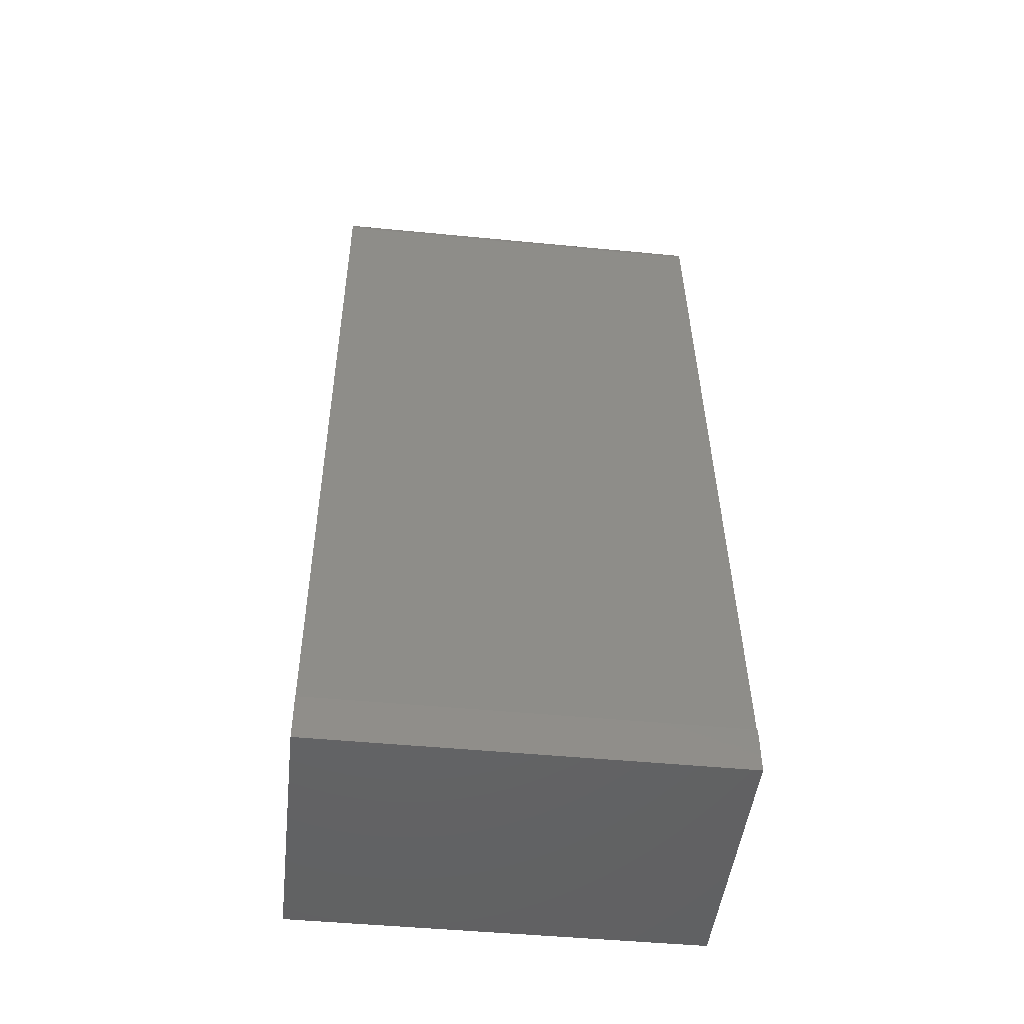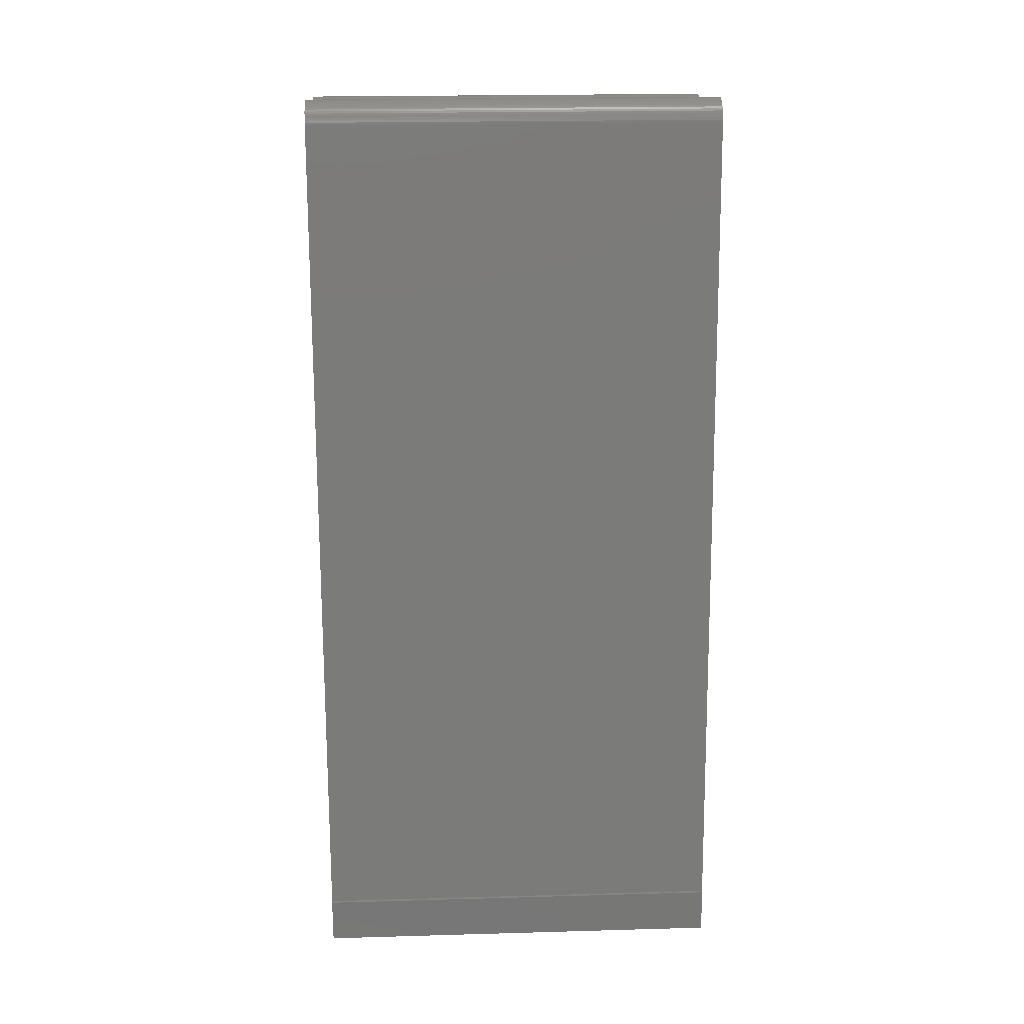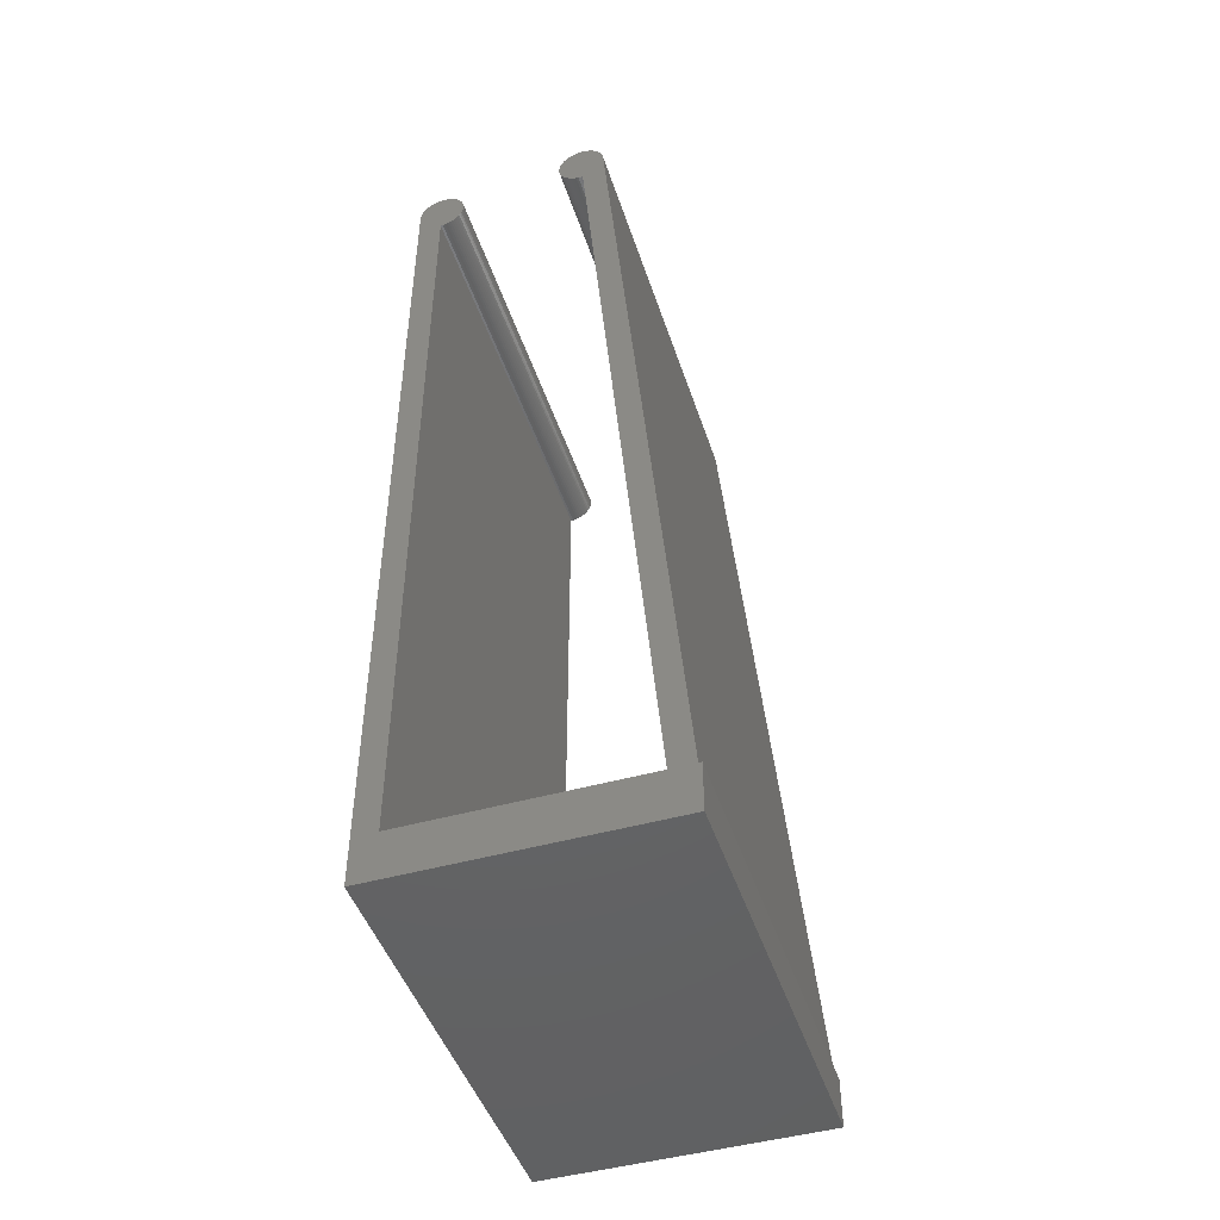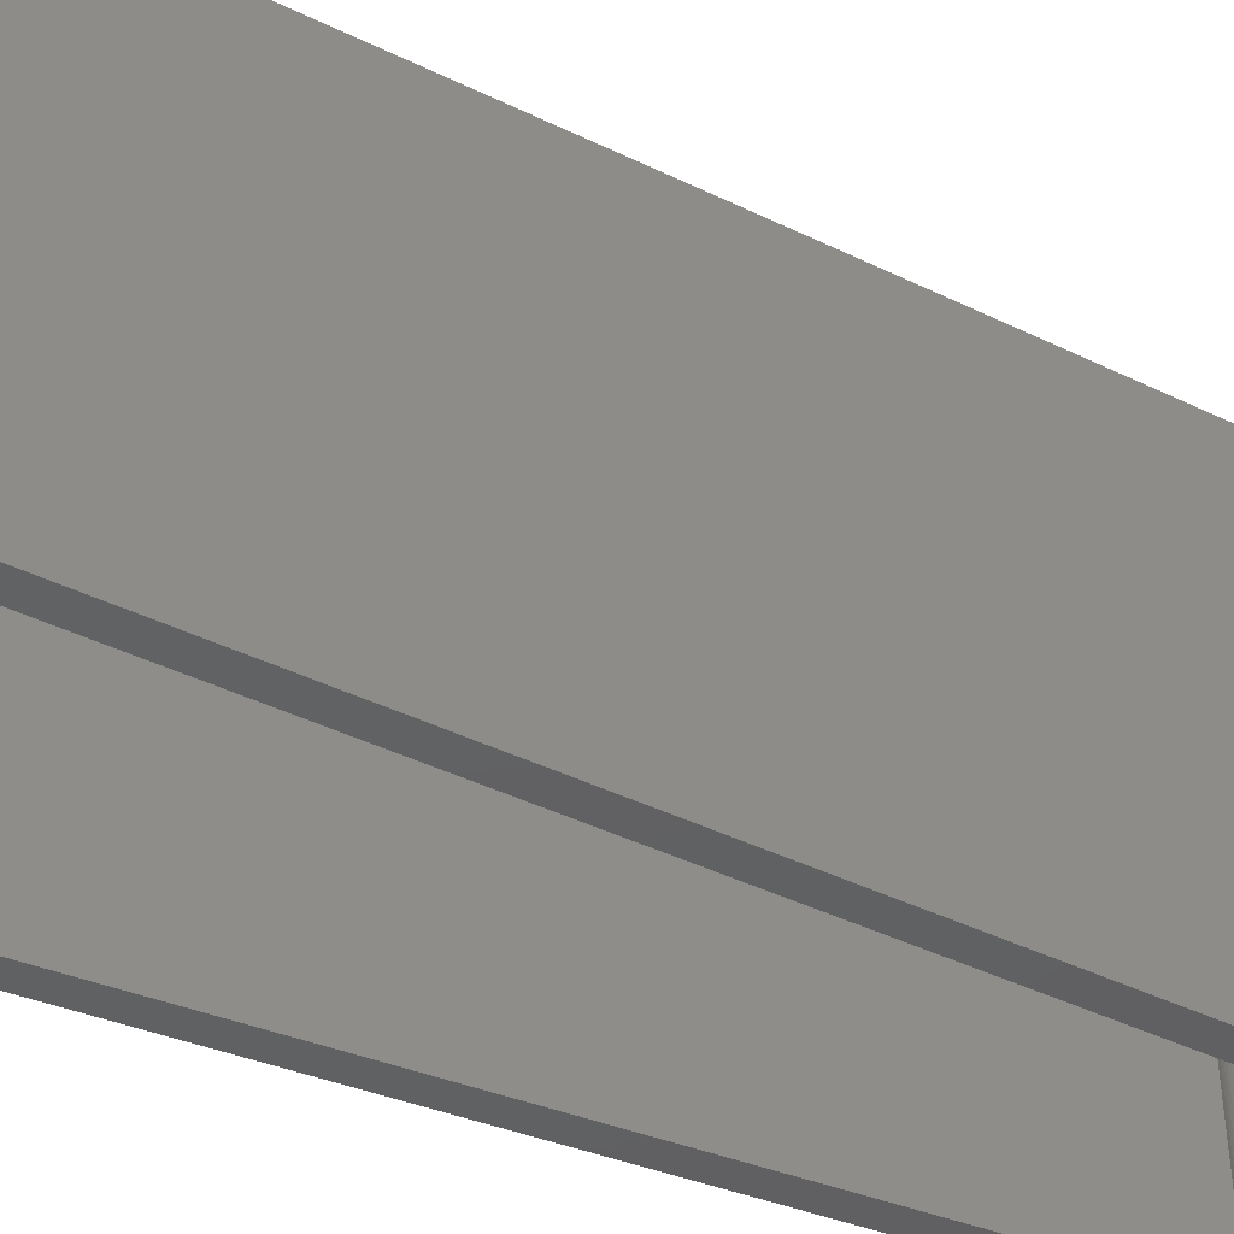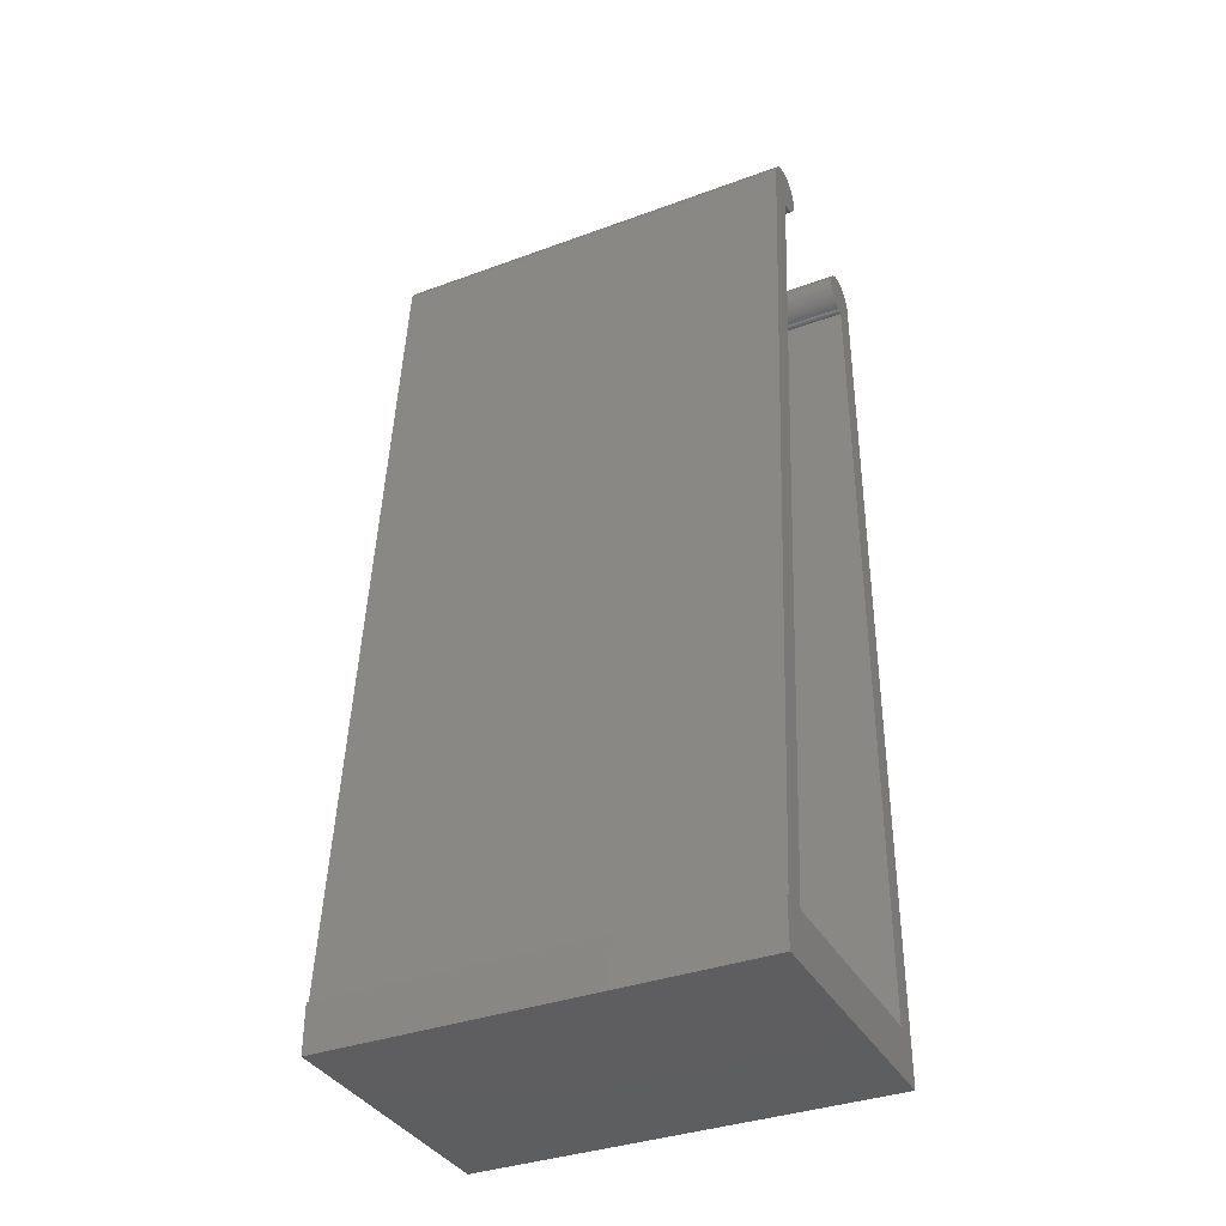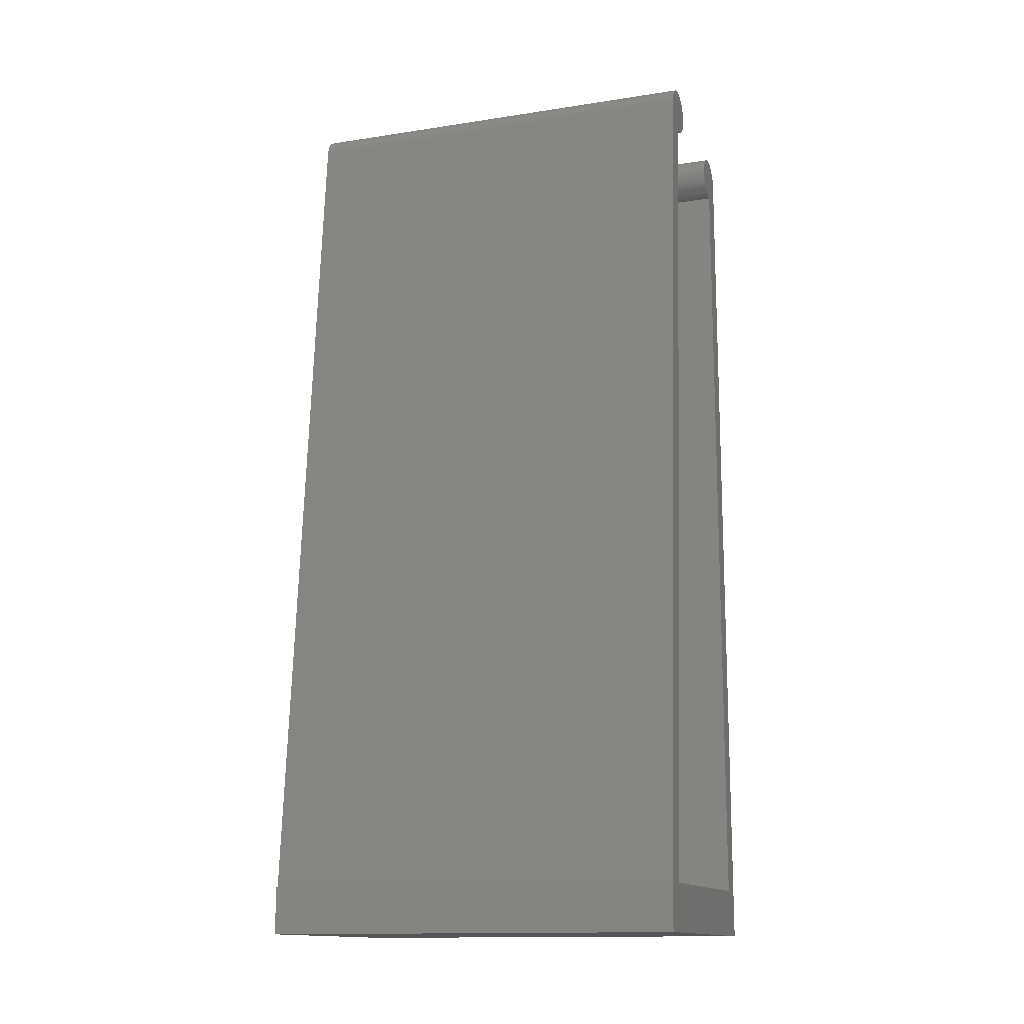
<metadata>
{"format":"stl","ext":"stl","renderer":"f3d","projection":"perspective","resolution":1024,"background":"white","views":[{"elev":-47.2,"azim":83.7,"up":"+Y"},{"elev":21.1,"azim":87.1,"up":"+Y"},{"elev":-46.5,"azim":17.8,"up":"+Y"},{"elev":-43.2,"azim":65.1,"up":"+Z"},{"elev":-36.0,"azim":115.7,"up":"+Y"},{"elev":-14.0,"azim":108.9,"up":"+Y"}]}
</metadata>
<code>
# stl→obj: 208 verts, 412 faces
v 11.85 2.25 0
v 8.392 41.77 20
v 8.392 41.77 0
v 11.85 2.25 20
v 2.245 42.11 20
v 2.245 41.89 20
v 2.25 42 20
v 2.228 42.22 20
v 2.228 41.78 20
v 2.202 42.33 20
v 2.202 41.67 20
v 2.164 42.43 20
v 2.164 41.57 20
v 2.117 42.53 20
v 2.117 41.47 20
v 2.06 42.62 20
v 2.06 41.38 20
v 1.995 42.71 20
v 1.995 41.29 20
v 1.921 42.8 20
v 1.921 41.2 20
v 1.839 42.87 20
v 1.839 41.13 20
v 1.75 42.94 20
v 1.75 41.06 20
v 1.655 42.99 20
v 1.655 41.01 20
v 1.556 43.04 20
v 1.556 40.96 20
v 1.452 43.08 20
v 1.452 40.92 20
v 1.344 43.1 20
v 1.344 40.9 20
v 1.235 43.12 20
v 1.235 40.88 20
v 1.125 43.12 20
v 1.125 40.88 20
v 0 42 20
v 1.015 43.12 20
v 12.98 2.25 20
v 9.415 42.98 20
v 9.4 43.09 20
v 9.374 43.2 20
v 9.338 43.31 20
v 9.292 43.41 20
v 9.236 43.5 20
v 9.171 43.59 20
v 9.098 43.67 20
v 9.017 43.75 20
v 8.929 43.81 20
v 8.835 43.87 20
v 8.736 43.92 20
v 8.632 43.96 20
v 8.525 43.99 20
v 8.416 44 20
v 8.306 44.01 20
v 8.282 41.76 20
v 8.196 44.01 20
v 8.171 41.77 20
v 8.086 43.99 20
v 8.062 41.79 20
v 7.979 43.97 20
v 7.955 41.81 20
v 7.875 43.93 20
v 7.852 41.85 20
v 7.774 43.88 20
v 7.753 41.9 20
v 7.679 43.83 20
v 7.659 41.96 20
v 7.59 43.76 20
v 7.571 42.02 20
v 7.507 43.69 20
v 7.49 42.1 20
v 7.432 43.61 20
v 7.416 42.18 20
v 7.365 43.52 20
v 7.352 42.27 20
v 7.307 43.43 20
v 7.296 42.37 20
v 7.259 43.33 20
v 7.25 42.47 20
v 7.221 43.22 20
v 7.214 42.57 20
v 7.193 43.12 20
v 7.188 42.68 20
v 7.175 43.01 20
v 7.173 42.79 20
v 7.169 42.9 20
v 13.12 0 20
v 13.12 2.25 20
v 0 0 20
v 1.125 2.25 20
v 0.9055 43.1 20
v 0.7984 43.08 20
v 0.6945 43.04 20
v 0.5947 42.99 20
v 0.5 42.94 20
v 0.4113 42.87 20
v 0.3295 42.8 20
v 0.2554 42.71 20
v 0.1896 42.62 20
v 0.1328 42.53 20
v 0.08564 42.43 20
v 0.04844 42.33 20
v 0.02162 42.22 20
v 0.005417 42.11 20
v 9.415 42.98 0
v 12.98 2.25 0
v 13.12 0 0
v 13.12 2.25 0
v 0 0 0
v 0 42 0
v 1.125 40.88 0
v 1.125 2.25 0
v 1.125 43.12 0
v 1.015 43.12 0
v 0.9055 43.1 0
v 0.7984 43.08 0
v 0.6945 43.04 0
v 0.5947 42.99 0
v 0.5 42.94 0
v 0.4113 42.87 0
v 0.3295 42.8 0
v 0.2554 42.71 0
v 0.1896 42.62 0
v 0.1328 42.53 0
v 0.08564 42.43 0
v 0.04844 42.33 0
v 0.02162 42.22 0
v 0.005417 42.11 0
v 9.4 43.09 0
v 9.374 43.2 0
v 9.338 43.31 0
v 9.292 43.41 0
v 9.236 43.5 0
v 9.171 43.59 0
v 9.098 43.67 0
v 9.017 43.75 0
v 8.929 43.81 0
v 8.835 43.87 0
v 8.736 43.92 0
v 8.632 43.96 0
v 8.525 43.99 0
v 8.416 44 0
v 8.306 44.01 0
v 8.282 41.76 0
v 8.196 44.01 0
v 8.171 41.77 0
v 8.086 43.99 0
v 8.062 41.79 0
v 7.979 43.97 0
v 7.955 41.81 0
v 7.875 43.93 0
v 7.852 41.85 0
v 7.774 43.88 0
v 7.753 41.9 0
v 7.679 43.83 0
v 7.659 41.96 0
v 7.59 43.76 0
v 7.571 42.02 0
v 7.507 43.69 0
v 7.49 42.1 0
v 7.432 43.61 0
v 7.416 42.18 0
v 7.365 43.52 0
v 7.352 42.27 0
v 7.307 43.43 0
v 7.296 42.37 0
v 7.259 43.33 0
v 7.25 42.47 0
v 7.221 43.22 0
v 7.214 42.57 0
v 7.193 43.12 0
v 7.188 42.68 0
v 7.175 43.01 0
v 7.173 42.79 0
v 7.169 42.9 0
v 2.245 41.89 0
v 2.245 42.11 0
v 2.25 42 0
v 2.228 41.78 0
v 2.228 42.22 0
v 2.202 41.67 0
v 2.202 42.33 0
v 2.164 41.57 0
v 2.164 42.43 0
v 2.117 41.47 0
v 2.117 42.53 0
v 2.06 41.38 0
v 2.06 42.62 0
v 1.995 41.29 0
v 1.995 42.71 0
v 1.921 41.2 0
v 1.921 42.8 0
v 1.839 41.13 0
v 1.839 42.87 0
v 1.75 41.06 0
v 1.75 42.94 0
v 1.655 41.01 0
v 1.655 42.99 0
v 1.556 40.96 0
v 1.556 43.04 0
v 1.452 40.92 0
v 1.452 43.08 0
v 1.344 40.9 0
v 1.344 43.1 0
v 1.235 40.88 0
v 1.235 43.12 0
f 1 2 3
f 2 1 4
f 5 6 7
f 8 6 5
f 8 9 6
f 10 9 8
f 10 11 9
f 12 11 10
f 12 13 11
f 14 13 12
f 14 15 13
f 16 15 14
f 16 17 15
f 18 17 16
f 18 19 17
f 20 19 18
f 20 21 19
f 22 21 20
f 22 23 21
f 24 23 22
f 24 25 23
f 26 25 24
f 26 27 25
f 28 27 26
f 28 29 27
f 30 29 28
f 30 31 29
f 32 31 30
f 32 33 31
f 34 33 32
f 34 35 33
f 36 35 34
f 36 37 35
f 38 37 36
f 38 36 39
f 2 40 41
f 2 41 42
f 2 42 43
f 2 43 44
f 2 44 45
f 2 45 46
f 2 46 47
f 2 47 48
f 2 48 49
f 2 49 50
f 2 50 51
f 2 51 52
f 2 52 53
f 2 53 54
f 2 54 55
f 40 2 4
f 56 2 55
f 56 57 2
f 58 57 56
f 58 59 57
f 60 59 58
f 60 61 59
f 62 61 60
f 62 63 61
f 64 63 62
f 64 65 63
f 66 65 64
f 66 67 65
f 68 67 66
f 68 69 67
f 70 69 68
f 70 71 69
f 72 71 70
f 72 73 71
f 74 73 72
f 74 75 73
f 76 75 74
f 76 77 75
f 78 77 76
f 78 79 77
f 80 79 78
f 80 81 79
f 82 81 80
f 82 83 81
f 84 83 82
f 84 85 83
f 86 85 84
f 86 87 85
f 87 86 88
f 40 89 90
f 4 89 40
f 91 4 92
f 38 39 93
f 38 93 94
f 38 94 95
f 38 95 96
f 38 96 97
f 38 97 98
f 38 98 99
f 38 99 100
f 38 100 101
f 38 101 102
f 38 102 103
f 38 103 104
f 38 104 105
f 38 105 106
f 37 38 92
f 4 91 89
f 91 92 38
f 40 107 41
f 107 40 108
f 109 108 110
f 109 1 108
f 111 1 109
f 112 113 114
f 113 112 115
f 115 112 116
f 116 112 117
f 117 112 118
f 118 112 119
f 119 112 120
f 120 112 121
f 121 112 122
f 122 112 123
f 123 112 124
f 124 112 125
f 125 112 126
f 126 112 127
f 127 112 128
f 128 112 129
f 1 111 114
f 112 114 111
f 129 112 130
f 3 108 1
f 108 3 107
f 107 3 131
f 131 3 132
f 132 3 133
f 133 3 134
f 134 3 135
f 135 3 136
f 136 3 137
f 137 3 138
f 138 3 139
f 139 3 140
f 140 3 141
f 141 3 142
f 142 3 143
f 143 3 144
f 3 145 144
f 146 145 3
f 146 147 145
f 148 147 146
f 148 149 147
f 150 149 148
f 150 151 149
f 152 151 150
f 152 153 151
f 154 153 152
f 154 155 153
f 156 155 154
f 156 157 155
f 158 157 156
f 158 159 157
f 160 159 158
f 160 161 159
f 162 161 160
f 162 163 161
f 164 163 162
f 164 165 163
f 166 165 164
f 166 167 165
f 168 167 166
f 168 169 167
f 170 169 168
f 170 171 169
f 172 171 170
f 172 173 171
f 174 173 172
f 174 175 173
f 176 175 174
f 175 176 177
f 178 179 180
f 181 179 178
f 181 182 179
f 183 182 181
f 183 184 182
f 185 184 183
f 185 186 184
f 187 186 185
f 187 188 186
f 189 188 187
f 189 190 188
f 191 190 189
f 191 192 190
f 193 192 191
f 193 194 192
f 195 194 193
f 195 196 194
f 197 196 195
f 197 198 196
f 199 198 197
f 199 200 198
f 201 200 199
f 201 202 200
f 203 202 201
f 203 204 202
f 205 204 203
f 205 206 204
f 207 206 205
f 207 208 206
f 113 208 207
f 208 113 115
f 41 131 42
f 131 41 107
f 147 60 58
f 60 147 149
f 138 50 49
f 50 138 139
f 165 74 163
f 74 165 76
f 155 68 66
f 68 155 157
f 168 81 170
f 81 168 79
f 45 135 46
f 135 45 134
f 142 54 53
f 54 142 143
f 171 80 169
f 80 171 82
f 169 78 167
f 78 169 80
f 151 64 62
f 64 151 153
f 150 59 61
f 59 150 148
f 160 69 71
f 69 160 158
f 162 71 73
f 71 162 160
f 43 133 44
f 133 43 132
f 42 132 43
f 132 42 131
f 44 134 45
f 134 44 133
f 47 137 48
f 137 47 136
f 137 49 48
f 49 137 138
f 46 136 47
f 136 46 135
f 144 56 55
f 56 144 145
f 145 58 56
f 58 145 147
f 140 52 51
f 52 140 141
f 141 53 52
f 53 141 142
f 139 51 50
f 51 139 140
f 177 86 175
f 86 177 88
f 173 82 171
f 82 173 84
f 176 88 177
f 88 176 87
f 159 72 70
f 72 159 161
f 163 72 161
f 72 163 74
f 153 66 64
f 66 153 155
f 149 62 60
f 62 149 151
f 158 67 69
f 67 158 156
f 156 65 67
f 65 156 154
f 154 63 65
f 63 154 152
f 146 2 57
f 2 146 3
f 164 77 166
f 77 164 75
f 166 79 168
f 79 166 77
f 172 85 174
f 85 172 83
f 143 55 54
f 55 143 144
f 167 76 165
f 76 167 78
f 175 84 173
f 84 175 86
f 174 87 176
f 87 174 85
f 157 70 68
f 70 157 159
f 152 61 63
f 61 152 150
f 148 57 59
f 57 148 146
f 162 75 164
f 75 162 73
f 170 83 172
f 83 170 81
f 111 38 112
f 38 111 91
f 92 113 37
f 113 92 114
f 111 89 91
f 89 111 109
f 7 179 5
f 179 7 180
f 115 39 36
f 39 115 116
f 194 22 20
f 22 194 196
f 124 99 123
f 99 124 100
f 119 96 95
f 96 119 120
f 12 188 14
f 188 12 186
f 202 30 28
f 30 202 204
f 198 26 24
f 26 198 200
f 128 103 127
f 103 128 104
f 117 94 93
f 94 117 118
f 8 184 10
f 184 8 182
f 5 182 8
f 182 5 179
f 10 186 12
f 186 10 184
f 16 192 18
f 192 16 190
f 18 194 20
f 194 18 192
f 14 190 16
f 190 14 188
f 206 34 32
f 34 206 208
f 204 32 30
f 32 204 206
f 208 36 34
f 36 208 115
f 200 28 26
f 28 200 202
f 196 24 22
f 24 196 198
f 130 105 129
f 105 130 106
f 126 101 125
f 101 126 102
f 125 100 124
f 100 125 101
f 127 102 126
f 102 127 103
f 129 104 128
f 104 129 105
f 112 106 130
f 106 112 38
f 121 98 97
f 98 121 122
f 120 97 96
f 97 120 121
f 122 99 98
f 99 122 123
f 118 95 94
f 95 118 119
f 116 93 39
f 93 116 117
f 207 33 35
f 33 207 205
f 203 29 31
f 29 203 201
f 195 21 23
f 21 195 193
f 199 25 27
f 25 199 197
f 19 189 17
f 189 19 191
f 15 185 13
f 185 15 187
f 205 31 33
f 31 205 203
f 201 27 29
f 27 201 199
f 21 191 19
f 191 21 193
f 197 23 25
f 23 197 195
f 17 187 15
f 187 17 189
f 13 183 11
f 183 13 185
f 9 178 6
f 178 9 181
f 11 181 9
f 181 11 183
f 6 180 7
f 180 6 178
f 113 35 37
f 35 113 207
f 89 110 90
f 110 89 109
f 110 40 90
f 40 110 108
f 1 92 4
f 92 1 114

</code>
